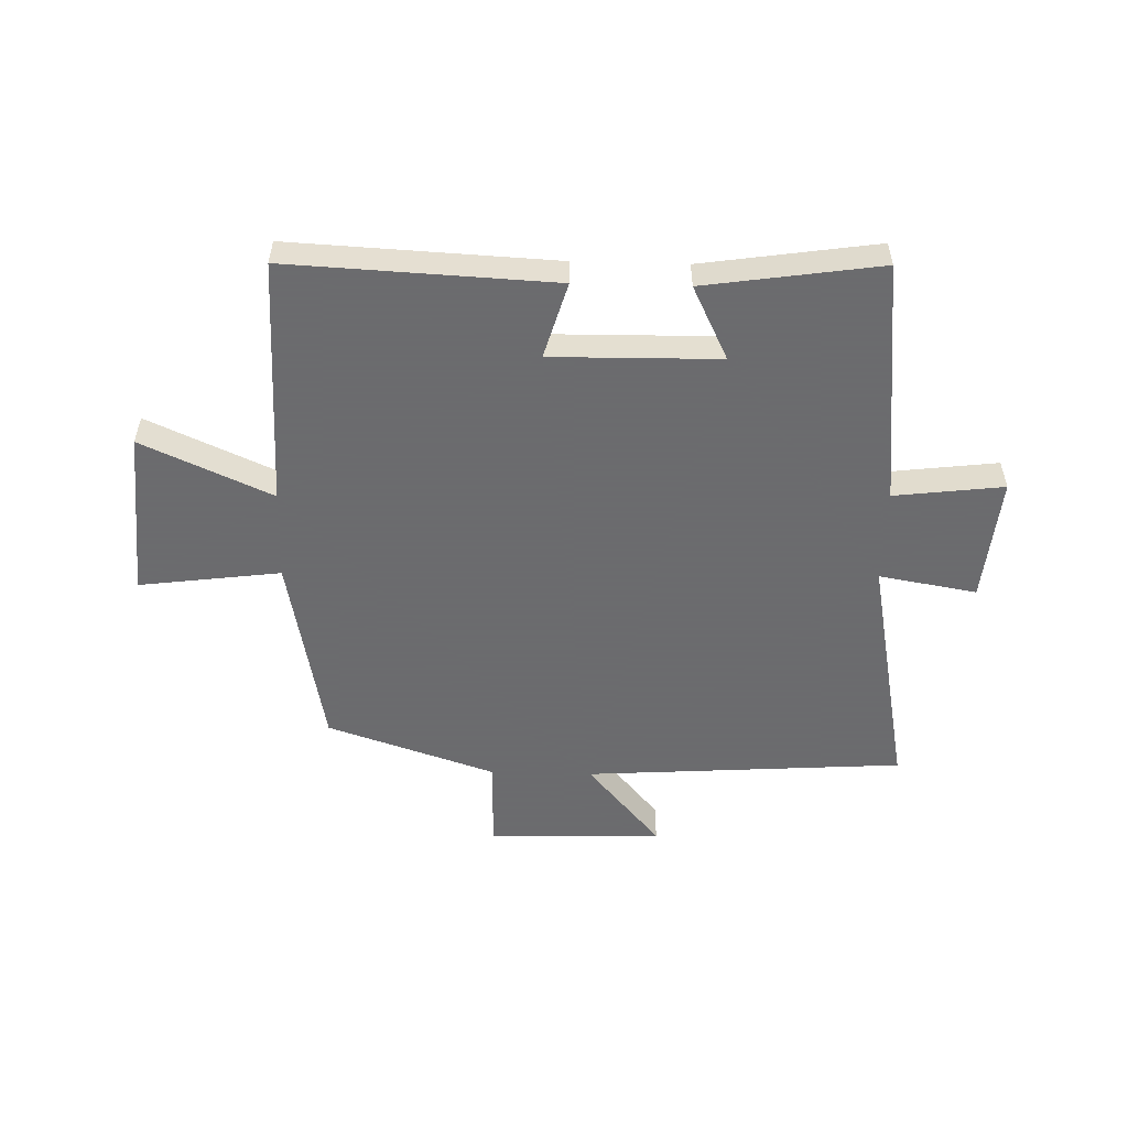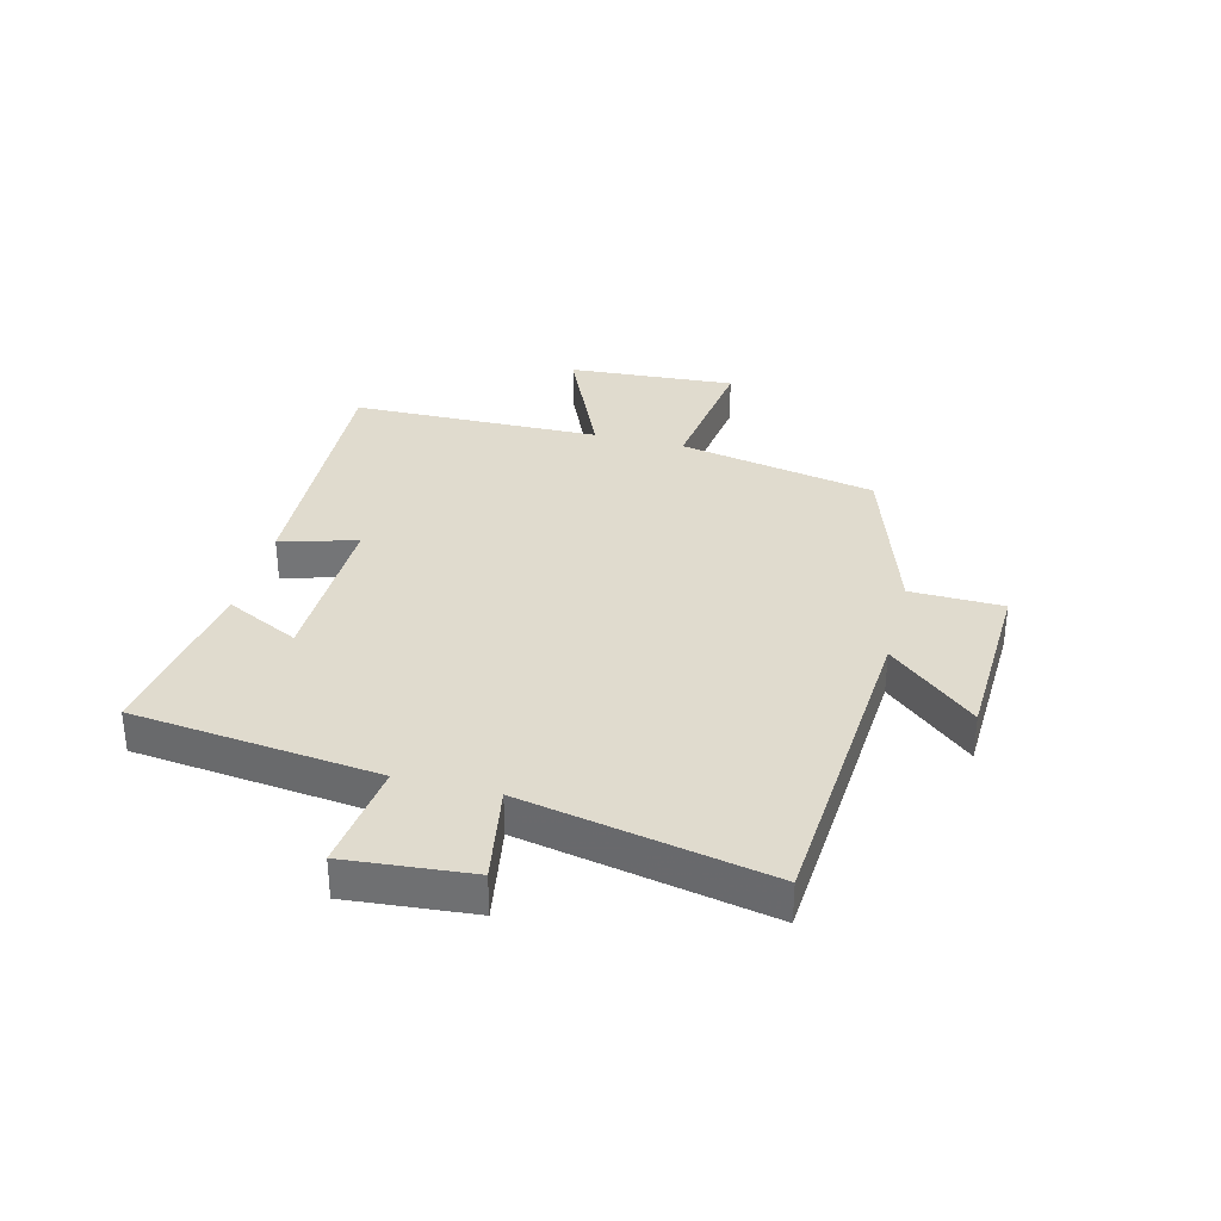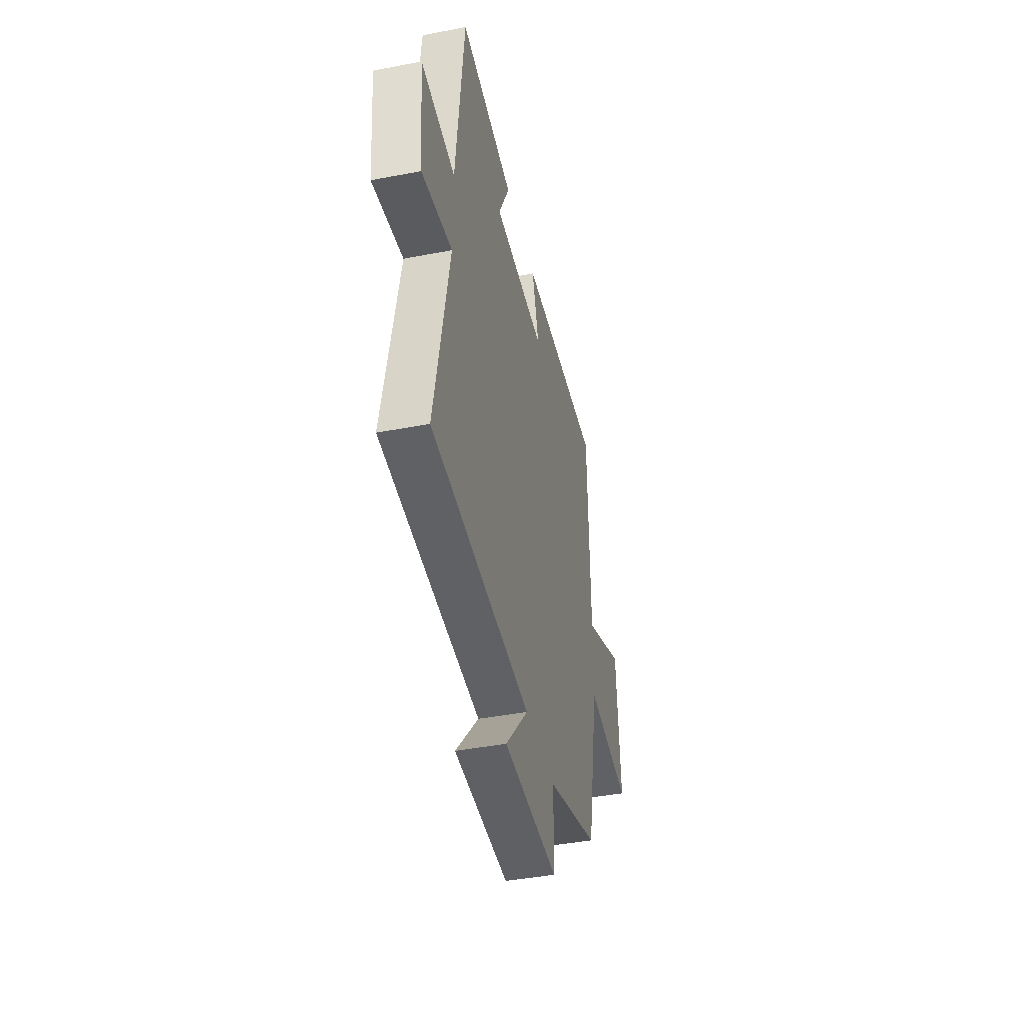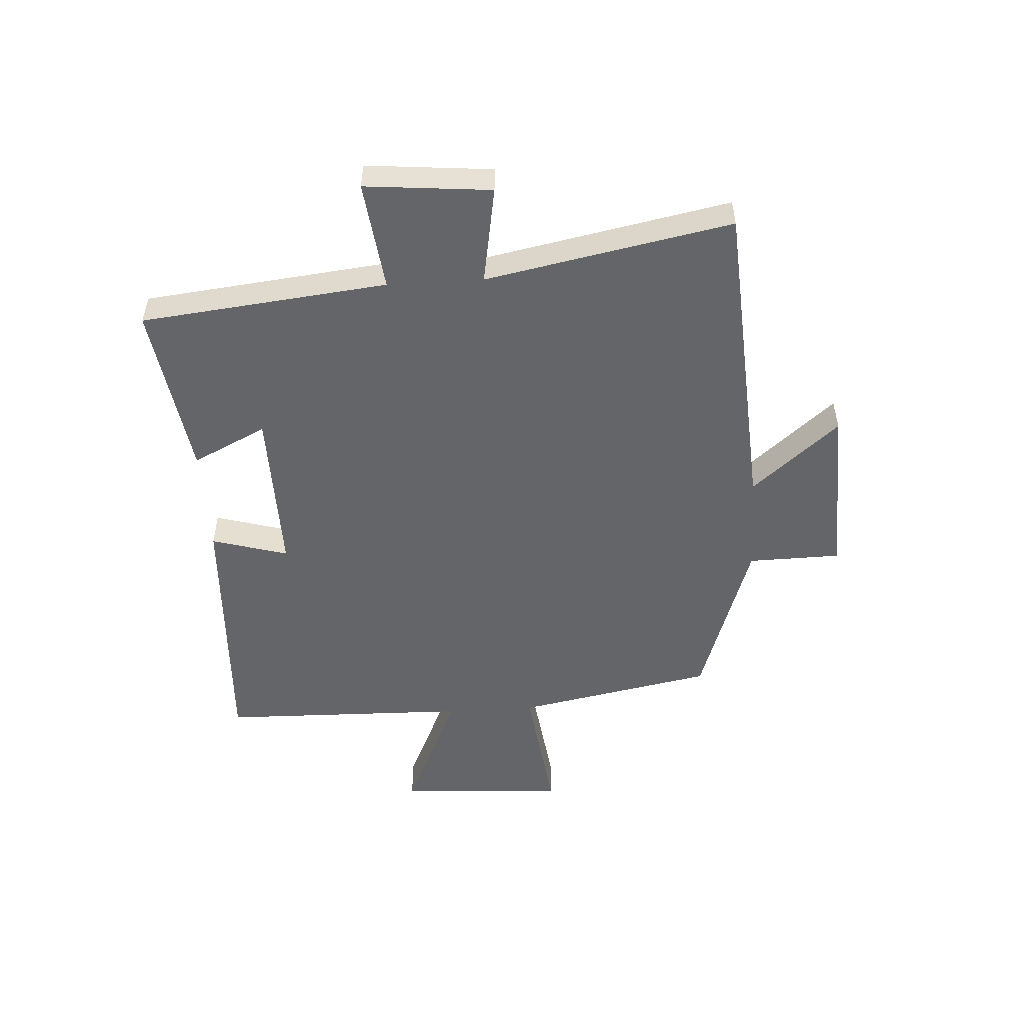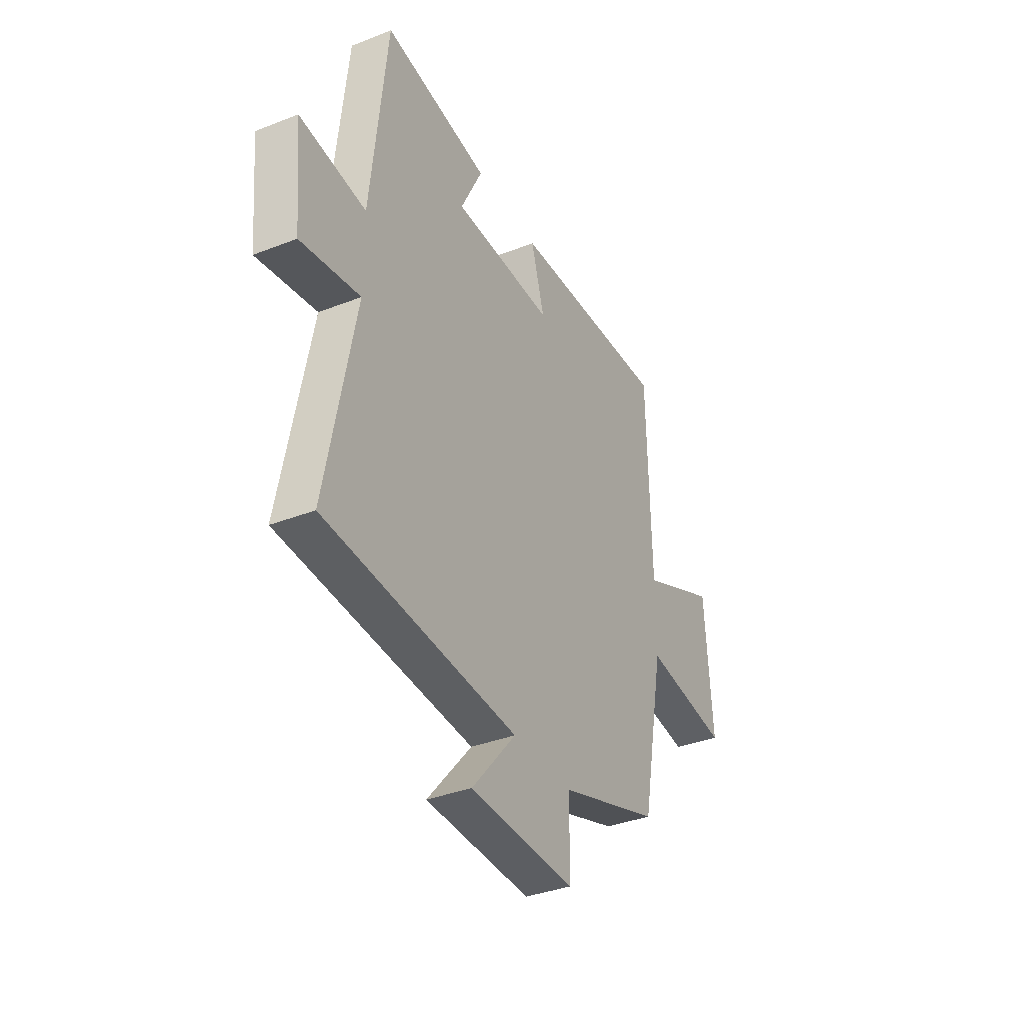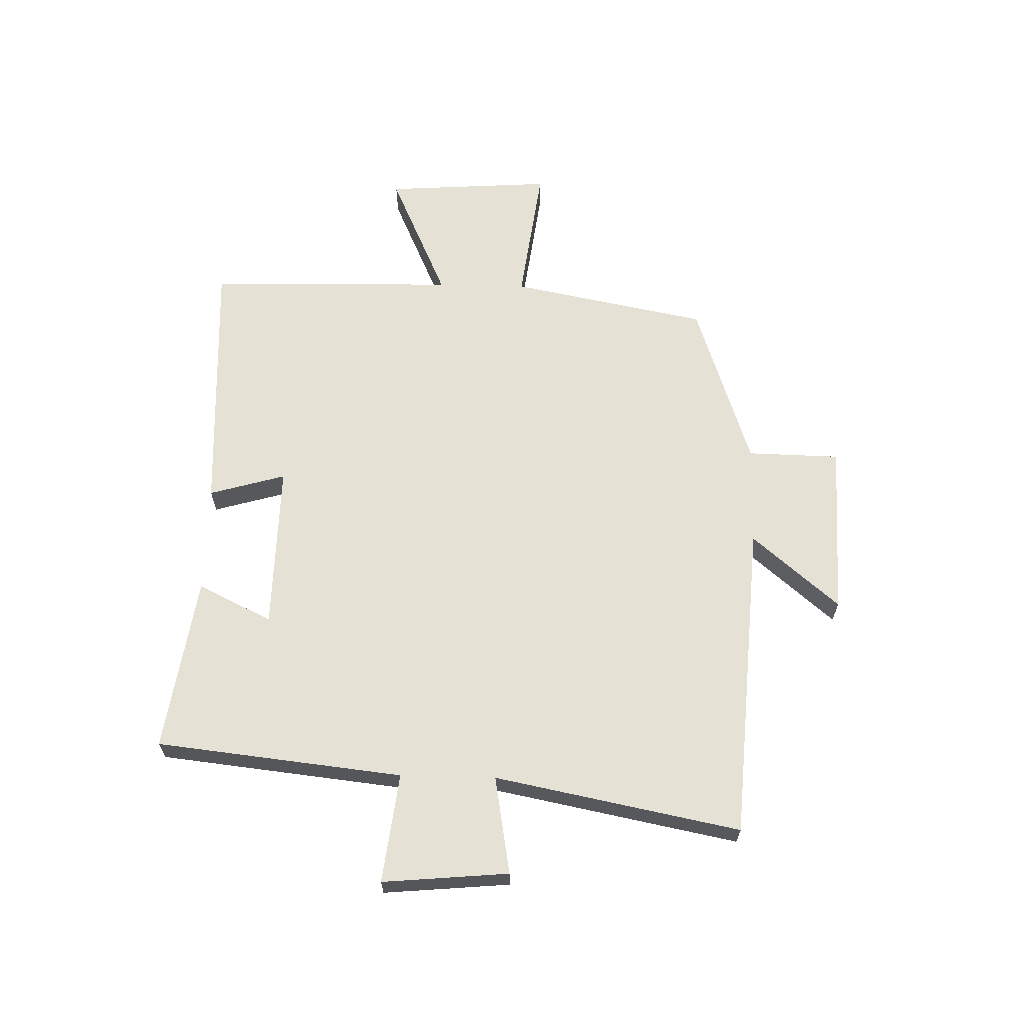
<metadata>
{"format":"obj","ext":"obj","renderer":"f3d","projection":"perspective","resolution":1024,"background":"white","views":[{"elev":-53.5,"azim":-1.6,"up":"+Y"},{"elev":33.7,"azim":104.5,"up":"+Y"},{"elev":-42.7,"azim":102.9,"up":"+Z"},{"elev":-51.6,"azim":93.5,"up":"+Y"},{"elev":-36.2,"azim":117.1,"up":"+Z"},{"elev":64.1,"azim":91.5,"up":"+Y"}]}
</metadata>
<code>
v 0.582 0.07 -0.463
v 0.032 0.07 -0.5
v 0.159 0.07 -0.649
v -0.141 0.07 -0.659
v -0.144 0.07 -0.5
v -0.434 0.07 -0.403
v -0.5 0.07 -0.063
v -0.743 0.07 -0.095
v -0.723 0.07 0.193
v -0.5 0.07 0.093
v -0.491 0.07 0.522
v -0.035 0.07 0.5
v -0.073 0.07 0.369
v 0.215 0.07 0.373
v 0.153 0.07 0.5
v 0.454 0.07 0.545
v 0.5 0.07 0.122
v 0.688 0.07 0.145
v 0.668 0.07 -0.071
v 0.5 0.07 -0.042
v 0.582 0 -0.463
v 0.032 0 -0.5
v 0.159 0 -0.649
v -0.141 0 -0.659
v -0.144 0 -0.5
v -0.434 0 -0.403
v -0.5 0 -0.063
v -0.743 0 -0.095
v -0.723 0 0.193
v -0.5 0 0.093
v -0.491 0 0.522
v -0.035 0 0.5
v -0.073 0 0.369
v 0.215 0 0.373
v 0.153 0 0.5
v 0.454 0 0.545
v 0.5 0 0.122
v 0.688 0 0.145
v 0.668 0 -0.071
v 0.5 0 -0.042
f 17 18 19 20
f 16 17 20
f 15 16 20
f 14 15 20
f 20 1 2
f 14 20 2
f 13 14 2
f 10 11 12 13
f 10 13 2
f 7 8 9 10
f 7 10 2
f 6 7 2
f 5 6 2
f 2 3 4 5
f 40 39 38 37
f 40 37 36
f 40 36 35
f 40 35 34
f 22 21 40
f 22 40 34
f 22 34 33
f 33 32 31 30
f 22 33 30
f 30 29 28 27
f 22 30 27
f 22 27 26
f 22 26 25
f 25 24 23 22
f 1 21 22 2
f 2 22 23 3
f 3 23 24 4
f 4 24 25 5
f 5 25 26 6
f 6 26 27 7
f 7 27 28 8
f 8 28 29 9
f 9 29 30 10
f 10 30 31 11
f 11 31 32 12
f 12 32 33 13
f 13 33 34 14
f 14 34 35 15
f 15 35 36 16
f 16 36 37 17
f 17 37 38 18
f 18 38 39 19
f 19 39 40 20
f 20 40 21 1

</code>
